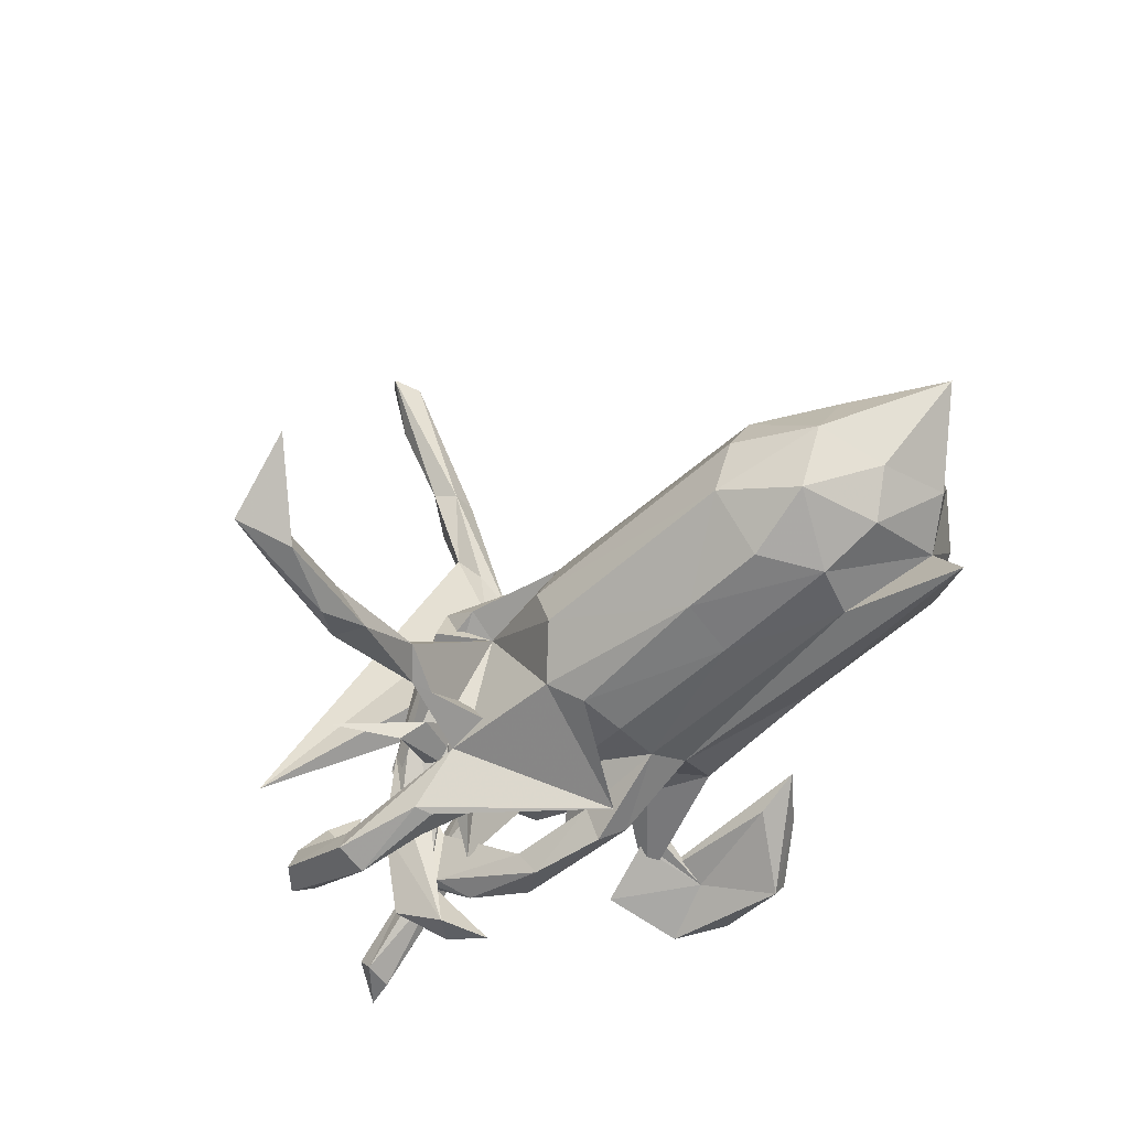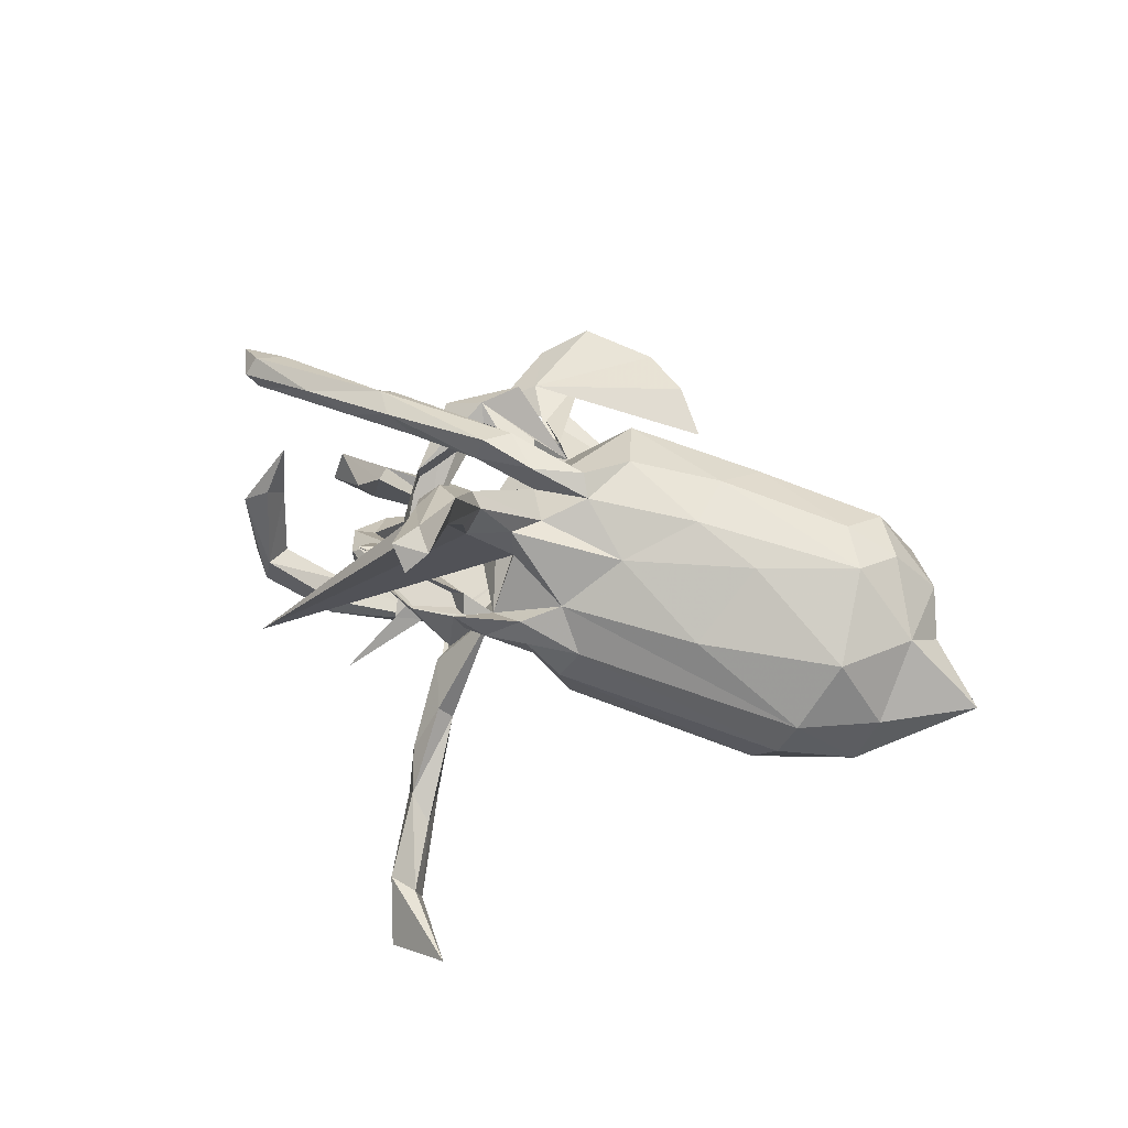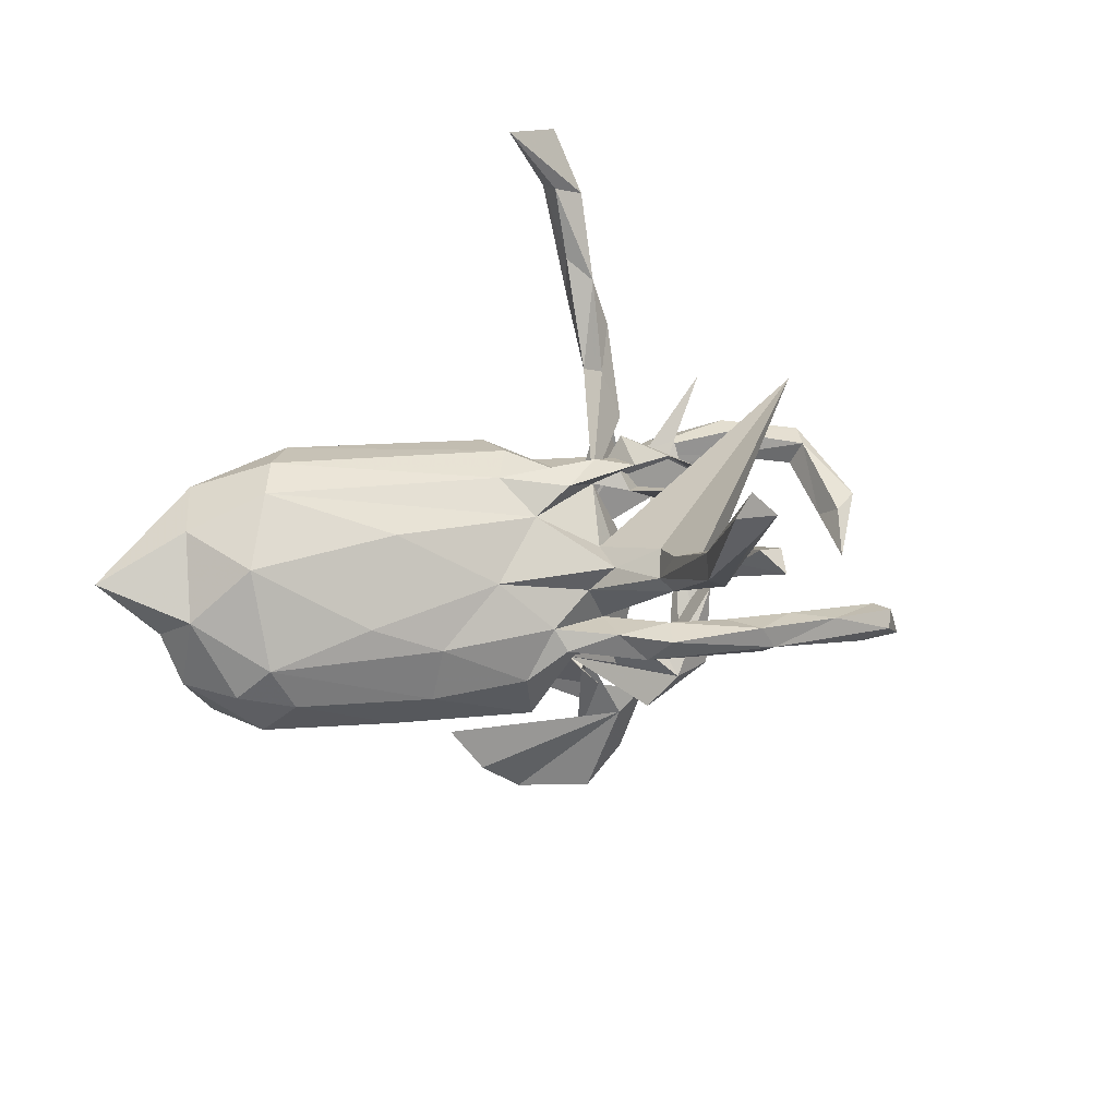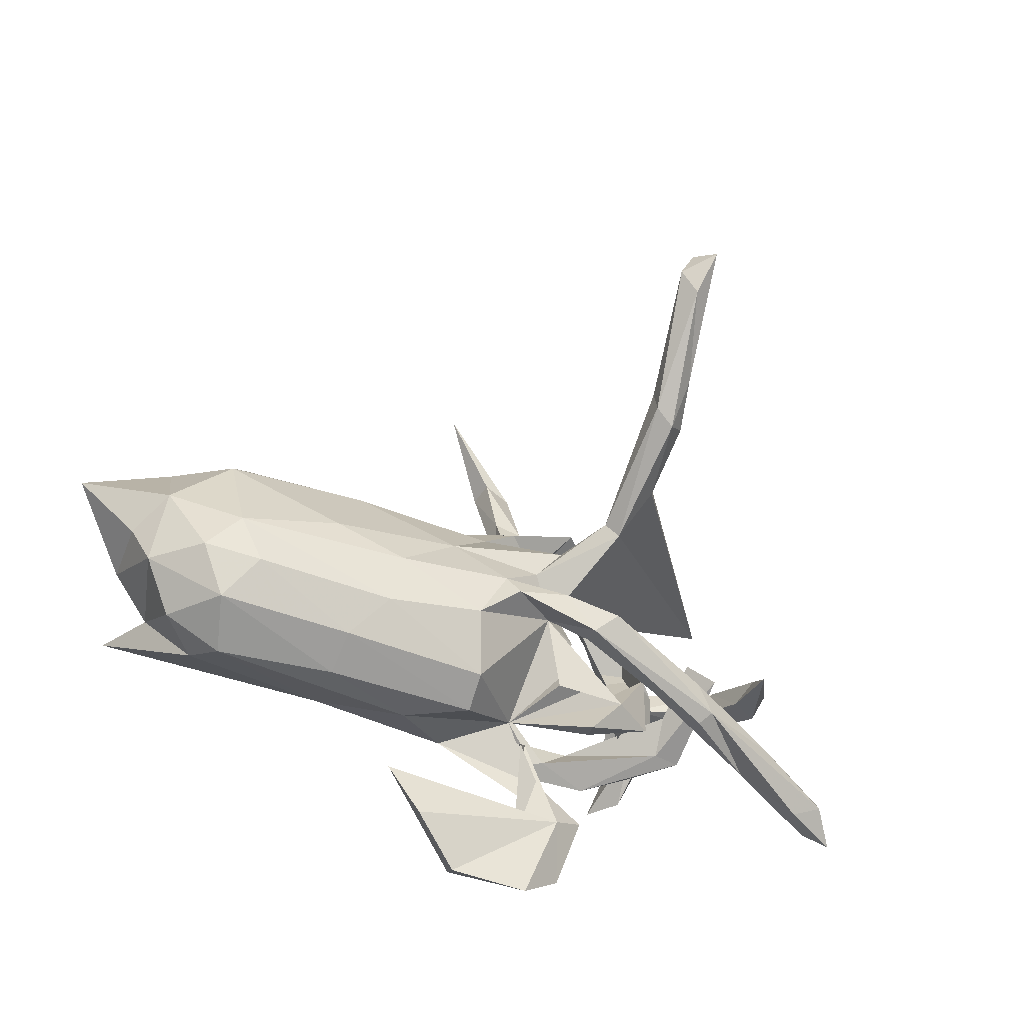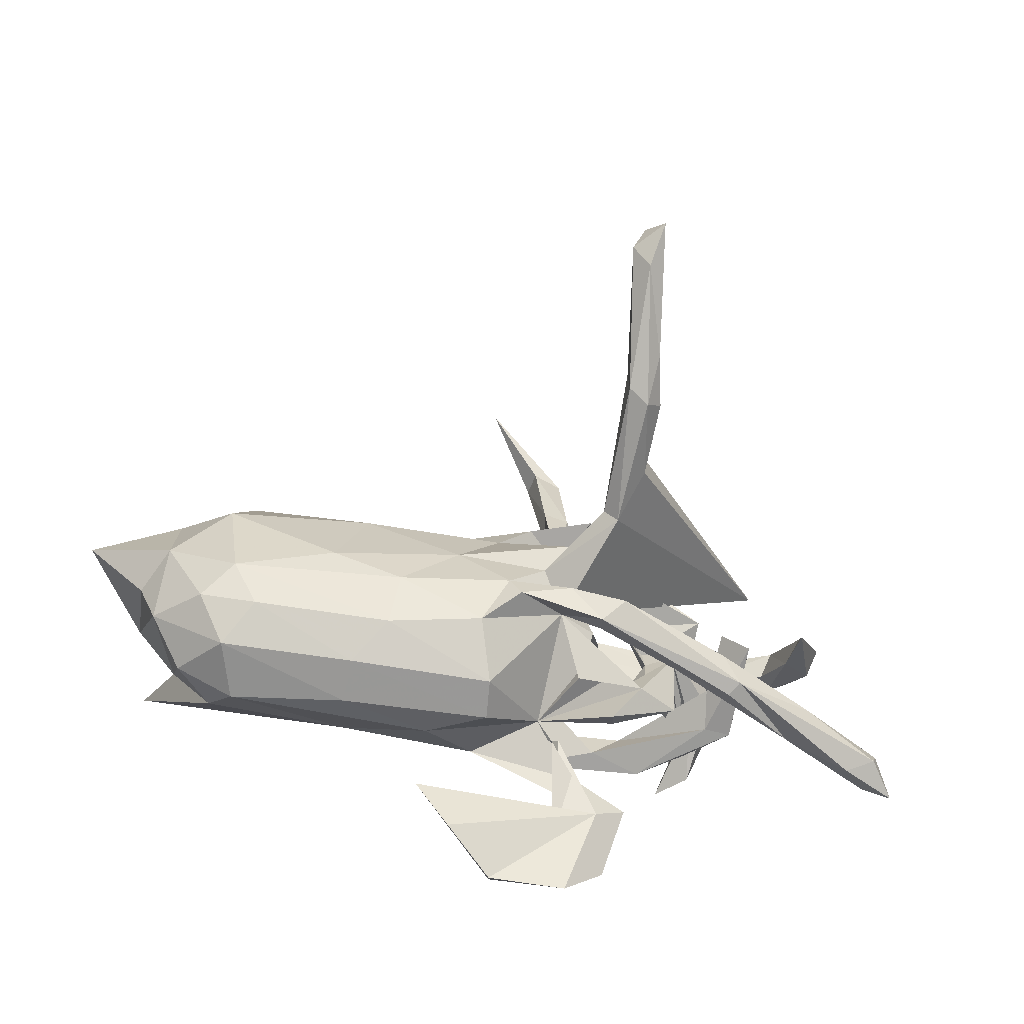
<metadata>
{"format":"obj","ext":"obj","renderer":"f3d","projection":"perspective","resolution":1024,"background":"white","views":[{"elev":-59.9,"azim":-140.8,"up":"+Z"},{"elev":63.8,"azim":-163.2,"up":"+Z"},{"elev":26.0,"azim":-17.2,"up":"+Y"},{"elev":-43.6,"azim":-23.3,"up":"+Y"},{"elev":-41.6,"azim":-10.1,"up":"+Y"}]}
</metadata>
<code>
v 0.7405 -0.2786 -0.0269
v 0.6966 -0.2352 0.02795
v 0.6881 -0.2586 -0.03399
v 0.7103 -0.2075 0.001726
v 0.5615 -0.1688 0.07458
v 0.6874 -0.2078 -0.03108
v 0.6035 0.007477 -0.03801
v 0.6427 -0.2581 0.01954
v 0.6203 0.04919 -0.009624
v 0.5505 -0.01785 0.111
v 0.5062 -0.1853 0.03472
v 0.5663 0.126 -0.1698
v 0.5719 0.04118 0.03214
v 0.5535 0.01206 -0.01275
v 0.5584 0.1158 -0.1183
v 0.6008 0.07948 -0.1633
v 0.3901 -0.1886 0.1241
v 0.5606 0.06237 -0.17
v 0.5208 -0.2146 0.04003
v 0.5399 0.07037 -0.1351
v 0.4597 -0.02482 0.03221
v 0.3775 -0.1223 0.155
v 0.4105 -0.08345 -0.123
v 0.444 -0.0236 -0.2484
v 0.4501 -0.08616 -0.09409
v 0.4303 -0.01535 -0.1547
v 0.4466 -0.04866 0.09561
v 0.4107 0.04874 -0.1109
v 0.4018 -0.003991 0.07048
v 0.4001 0.06406 -0.1421
v 0.4285 0.1263 -0.1919
v 0.4661 -0.1444 0.0715
v 0.3894 -0.07211 -0.0198
v 0.4453 -0.1292 -0.0781
v 0.4309 0.07811 -0.2462
v 0.4045 -0.1118 -0.2656
v 0.3734 -0.1323 -0.156
v 0.3503 0.0787 -0.1108
v 0.3953 -0.0327 -0.1781
v 0.2872 -0.1495 0.1336
v 0.3195 0.05031 -0.03228
v 0.2776 -0.1783 -0.172
v 0.4174 0.08006 -0.1878
v 0.4084 -0.1725 0.1437
v 0.3326 0.1206 -0.04518
v 0.374 -0.06299 -0.2844
v 0.4337 0.1332 -0.2333
v 0.3195 -0.1136 0.1167
v 0.3958 -0.1262 -0.07183
v 0.3043 -0.06999 0.06827
v 0.3221 0.05459 -0.2113
v 0.2665 0.1805 -0.1162
v 0.2062 -0.1774 0.1151
v 0.2209 -0.1295 -0.2118
v 0.3411 -0.1461 -0.2783
v 0.3396 0.2808 -0.12
v 0.3072 0.06823 -0.07308
v 0.1412 0.2411 0.01869
v 0.2927 -0.2129 0.08923
v 0.1658 -0.3717 -0.04252
v 0.2947 0.04841 0.004631
v 0.3686 -0.0243 -0.1744
v 0.2757 0.1778 -0.0676
v 0.3155 -0.004399 -0.01859
v 0.3387 -0.08169 -0.1209
v 0.1309 -0.1181 0.2177
v 0.2264 0.161 -0.08109
v 0.2422 -0.106 -0.1662
v 0.2447 -0.1939 0.07079
v 0.2189 -0.2071 0.1383
v 0.1945 0.1241 -0.1495
v 0.27 0.08473 -0.2297
v 0.3784 0.08443 -0.005478
v 0.2695 -0.02022 -0.02674
v 0.2345 0.1877 0.01658
v 0.1834 -0.4746 -0.08836
v 0.2835 0.1128 -0.2272
v 0.1864 -0.0714 0.1743
v 0.2257 -0.3415 -0.07187
v 0.2114 0.07434 -0.009282
v 0.08471 -0.4254 -0.06003
v 0.1773 0.2415 0.5595
v 0.1937 0.1902 0.4832
v 0.1867 0.1249 0.3669
v 0.1725 -0.08055 0.2339
v 0.1637 0.2527 0.5214
v 0.1674 0.172 0.3855
v 0.1263 0.4262 0.6999
v 0.1751 -0.253 0.08236
v 0.167 0.3453 0.6427
v 0.1634 0.165 0.5066
v 0.5225 0.2548 -0.1169
v 0.165 -0.2686 0.1242
v 0.09296 -0.2266 -0.02496
v 0.1534 0.402 0.7423
v 0.1417 0.1165 0.2438
v 0.1848 -0.1545 -0.1488
v 0.1749 0.2314 -0.08589
v 0.1478 0.05838 0.2995
v 0.1333 0.3372 0.6934
v 0.1267 0.2332 0.5095
v 0.1758 0.3846 -0.1679
v 0.06755 0.0762 0.1247
v 0.1398 0.2189 0.1044
v 0.07112 -0.04427 -0.1196
v 0.06871 -0.05585 0.1435
v 0.1064 -0.1762 0.1087
v 0.135 0.1436 0.3331
v 0.1232 0.08382 0.2925
v 0.1686 0.07821 -0.1414
v 0.1705 -0.01098 0.003061
v 0.04813 -0.2066 0.003035
v 0.1271 0.1883 0.5212
v 0.1655 0.4508 -0.2255
v 0.1444 0.3192 -0.1026
v 0.1062 -0.5324 -0.05628
v 0.1027 0.3806 0.6938
v 0.1393 -0.05487 0.09617
v 0.151 0.4694 -0.1797
v 0.0368 -0.212 -0.04871
v 0.1425 0.1526 0.06817
v 0.1638 0.2642 -0.1434
v 0.1331 0.5081 -0.2599
v 0.1463 0.6194 -0.2383
v 0.08004 0.2183 0.05698
v 0.0528 -0.167 -0.1943
v 0.138 -0.1029 0.172
v 0.1311 0.1844 0.04399
v 0.1252 -0.3036 -0.03804
v 0.114 0.4288 -0.2247
v 0.1186 0.3163 -0.1327
v 0.08271 0.1603 0.03544
v -0.02115 -0.07584 0.2198
v 0.09241 0.6367 -0.2259
v 0.09038 -0.1367 -0.2221
v 0.0729 -0.05517 0.2229
v 0.08938 -0.1041 -0.1692
v 0.0731 0.06782 0.1982
v -0.004966 0.7622 -0.1874
v 0.07553 -0.2432 -0.00471
v 0.1103 0.7291 -0.2917
v 0.1079 0.5077 -0.2058
v 0.08376 0.6297 -0.2735
v 0.02025 0.1888 0.09321
v -0.0323 -0.5172 -0.06817
v -0.06777 -0.2335 0.1436
v -0.07052 -0.2476 -0.05868
v -0.06298 -0.267 0.07811
v 0.03802 -0.1125 -0.2053
v -0.1156 -0.4393 -0.02669
v -0.07971 0.2039 -0.1196
v -0.04103 -0.03637 0.2019
v -0.04495 0.141 0.1024
v -0.09589 -0.3705 -0.05448
v -0.05562 0.08215 -0.1944
v -0.1319 0.04738 0.1614
v -0.09301 -0.1336 0.2012
v 0.03102 0.01948 0.1771
v -0.06301 0.2153 -0.03464
v -0.06978 -0.08094 -0.1777
v -0.02628 -0.4956 -0.107
v -0.09503 0.1968 0.03846
v -0.01738 0.1331 -0.1679
v -0.06683 0.000674 -0.194
v -0.2451 -0.05238 0.1947
v -0.1763 -0.3525 -0.0315
v -0.1659 -0.2605 0.009028
v -0.3047 0.1205 -0.2033
v -0.4908 0.2422 -0.04459
v -0.303 0.1454 0.1107
v -0.09356 -0.1449 -0.1474
v -0.3242 -0.2155 0.138
v -0.5168 0.2178 0.02713
v -0.2985 0.01838 -0.2039
v -0.2636 -0.1508 0.1853
v -0.3115 -0.2145 -0.06996
v -0.5518 -0.05255 0.1802
v -0.3698 0.001419 0.1802
v -0.4448 0.2296 -0.132
v -0.4451 0.133 -0.2082
v -0.3266 -0.2522 0.06433
v -0.5087 -0.1326 0.1742
v -0.6922 -0.08465 -0.227
v -0.5136 0.04045 -0.2142
v -0.532 -0.2427 0.02756
v -0.5683 0.1692 -0.1772
v -0.4889 -0.05002 -0.1959
v -0.5612 -0.1969 0.1244
v -0.5661 0.1197 0.1225
v -0.6409 -0.09681 -0.1161
v -0.5699 -0.2208 -0.02991
v -0.6086 -0.1105 0.1516
v -0.6306 0.1964 -0.0858
v -0.6579 0.1585 0.01598
v -0.634 -0.1933 0.03066
v -0.6223 0.04441 -0.1829
v -0.6745 0.0241 0.1054
v -0.69 -0.1103 0.07228
v -0.7137 -0.03203 -0.08156
v -0.6791 0.09259 -0.1254
v -0.7192 -0.02445 0.03668
v -0.8227 0.0786 0.01543
f 137 105 97
f 126 97 105
f 68 23 54
f 37 54 23
f 137 68 54
f 33 23 68
f 154 81 161
f 76 161 81
f 166 154 161
f 60 81 154
f 79 76 81
f 150 166 161
f 60 154 166
f 60 79 129
f 81 129 79
f 147 60 129
f 25 37 23
f 42 54 37
f 34 42 37
f 135 54 42
f 126 135 42
f 137 54 135
f 97 126 42
f 160 135 126
f 49 97 42
f 171 126 105
f 147 171 105
f 160 126 171
f 137 135 160
f 124 119 114
f 102 114 119
f 141 124 114
f 134 119 124
f 187 160 171
f 26 36 24
f 46 24 36
f 28 26 24
f 39 36 26
f 41 39 26
f 55 36 39
f 46 55 39
f 46 36 55
f 97 68 137
f 57 46 39
f 116 76 60
f 79 60 76
f 161 76 116
f 145 161 116
f 60 145 116
f 150 161 145
f 160 105 137
f 30 24 46
f 50 53 70
f 107 70 53
f 53 69 89
f 59 89 69
f 112 53 89
f 74 69 53
f 93 59 70
f 50 70 59
f 89 59 93
f 66 40 17
f 19 17 40
f 44 66 17
f 127 40 66
f 44 17 19
f 11 19 40
f 188 185 181
f 167 181 185
f 172 188 181
f 195 185 188
f 148 172 181
f 182 188 172
f 146 172 148
f 167 148 181
f 175 172 146
f 112 146 148
f 112 93 70
f 112 89 93
f 143 139 141
f 124 141 139
f 139 143 134
f 142 134 143
f 124 139 134
f 123 143 141
f 142 119 134
f 131 119 142
f 193 173 169
f 162 169 173
f 179 193 169
f 194 173 193
f 85 66 44
f 194 189 173
f 170 173 189
f 197 189 194
f 173 153 162
f 144 162 153
f 170 153 173
f 125 162 144
f 132 144 153
f 103 132 153
f 104 144 132
f 132 162 125
f 104 125 144
f 75 125 104
f 58 104 132
f 58 75 104
f 128 125 75
f 73 58 132
f 41 58 73
f 121 73 132
f 45 75 58
f 178 170 189
f 156 153 170
f 138 103 153
f 156 138 153
f 96 103 138
f 106 132 103
f 156 170 178
f 177 178 189
f 165 156 178
f 158 138 156
f 103 96 92
f 87 92 96
f 106 103 92
f 197 177 189
f 192 177 197
f 109 96 138
f 109 138 158
f 152 158 156
f 152 106 158
f 99 158 106
f 136 106 152
f 31 12 47
f 16 47 12
f 71 31 47
f 15 12 31
f 196 184 190
f 187 190 184
f 199 196 190
f 186 184 196
f 43 18 20
f 14 20 18
f 15 43 20
f 35 18 43
f 51 35 43
f 105 51 43
f 72 35 51
f 174 155 164
f 105 164 155
f 160 174 164
f 168 155 174
f 163 155 168
f 184 168 174
f 75 45 38
f 30 38 45
f 62 75 38
f 180 168 184
f 186 180 184
f 179 168 180
f 187 184 174
f 179 180 186
f 200 186 196
f 35 16 18
f 7 18 16
f 47 16 35
f 9 16 12
f 77 47 35
f 27 29 33
f 23 33 29
f 72 77 35
f 71 47 77
f 43 31 71
f 149 71 77
f 149 77 72
f 105 72 51
f 105 149 72
f 163 71 149
f 150 145 60
f 166 150 60
f 92 99 106
f 109 158 99
f 84 99 92
f 80 74 65
f 53 65 74
f 61 80 65
f 67 74 80
f 165 178 177
f 50 61 65
f 63 80 61
f 175 165 177
f 152 156 165
f 165 157 152
f 133 152 157
f 175 157 165
f 136 152 133
f 106 133 157
f 66 136 133
f 78 106 136
f 85 136 66
f 106 66 133
f 85 78 136
f 127 106 78
f 22 78 85
f 127 66 106
f 22 85 44
f 108 96 109
f 87 96 108
f 101 108 109
f 113 109 99
f 122 98 105
f 132 105 98
f 71 122 105
f 102 98 122
f 67 80 63
f 56 67 63
f 61 52 63
f 56 63 52
f 57 62 38
f 128 75 62
f 74 67 52
f 56 52 67
f 64 74 52
f 64 52 61
f 46 57 38
f 41 62 57
f 50 64 61
f 58 41 28
f 26 28 41
f 45 58 28
f 30 45 28
f 14 13 15
f 9 15 13
f 20 14 15
f 10 13 14
f 10 9 13
f 12 15 9
f 202 193 200
f 186 200 193
f 199 202 200
f 194 193 202
f 197 194 202
f 132 111 105
f 112 105 111
f 118 111 132
f 53 50 65
f 39 41 57
f 73 62 41
f 7 10 14
f 18 7 14
f 7 9 10
f 16 9 7
f 59 64 50
f 43 15 31
f 179 186 193
f 199 200 196
f 155 163 149
f 132 71 163
f 110 71 105
f 131 122 71
f 115 132 98
f 102 115 98
f 131 132 115
f 132 131 71
f 130 122 131
f 151 159 132
f 162 132 159
f 163 151 132
f 179 159 151
f 168 179 151
f 169 159 179
f 114 102 122
f 119 115 102
f 119 131 115
f 130 114 122
f 142 130 131
f 130 123 114
f 141 114 123
f 143 123 130
f 143 130 142
f 43 110 105
f 43 71 110
f 30 46 38
f 24 30 28
f 201 202 199
f 118 112 111
f 120 105 112
f 23 21 25
f 34 25 21
f 29 21 23
f 27 21 29
f 198 199 190
f 27 33 49
f 68 49 33
f 49 34 27
f 21 27 34
f 42 34 49
f 59 74 64
f 87 84 92
f 91 99 84
f 101 87 108
f 83 84 87
f 113 101 109
f 117 101 113
f 86 87 101
f 83 91 84
f 113 99 91
f 86 83 87
f 82 91 83
f 100 113 91
f 88 86 101
f 82 83 86
f 100 91 82
f 90 82 86
f 117 88 101
f 95 88 117
f 90 86 88
f 95 90 88
f 100 117 113
f 95 117 100
f 95 100 82
f 90 95 82
f 74 59 69
f 3 19 11
f 48 11 40
f 8 1 2
f 4 2 1
f 44 8 2
f 3 1 8
f 5 44 2
f 19 8 44
f 3 8 19
f 140 120 112
f 129 140 112
f 94 120 140
f 167 112 148
f 147 112 167
f 176 147 167
f 176 167 185
f 191 176 185
f 195 191 185
f 183 176 191
f 190 191 195
f 6 4 1
f 5 2 4
f 6 5 4
f 32 5 6
f 6 3 11
f 32 6 11
f 48 32 11
f 22 5 32
f 107 112 118
f 183 191 190
f 198 190 195
f 188 198 195
f 201 199 198
f 37 25 34
f 49 68 97
f 187 183 190
f 176 183 171
f 187 171 183
f 147 176 171
f 105 120 147
f 60 147 120
f 60 120 94
f 81 60 94
f 1 3 6
f 129 112 147
f 81 94 140
f 81 140 129
f 163 168 151
f 132 125 128
f 106 118 132
f 201 197 202
f 121 62 73
f 128 62 121
f 132 128 121
f 169 162 159
f 201 198 197
f 192 197 198
f 188 192 198
f 182 177 192
f 107 118 106
f 40 127 78
f 48 40 78
f 78 22 48
f 32 48 22
f 182 192 188
f 175 177 182
f 175 182 172
f 146 157 175
f 106 157 146
f 112 106 146
f 5 22 44
f 149 105 155
f 160 164 105
f 160 187 174
f 106 112 70
f 107 53 112
f 106 70 107

</code>
